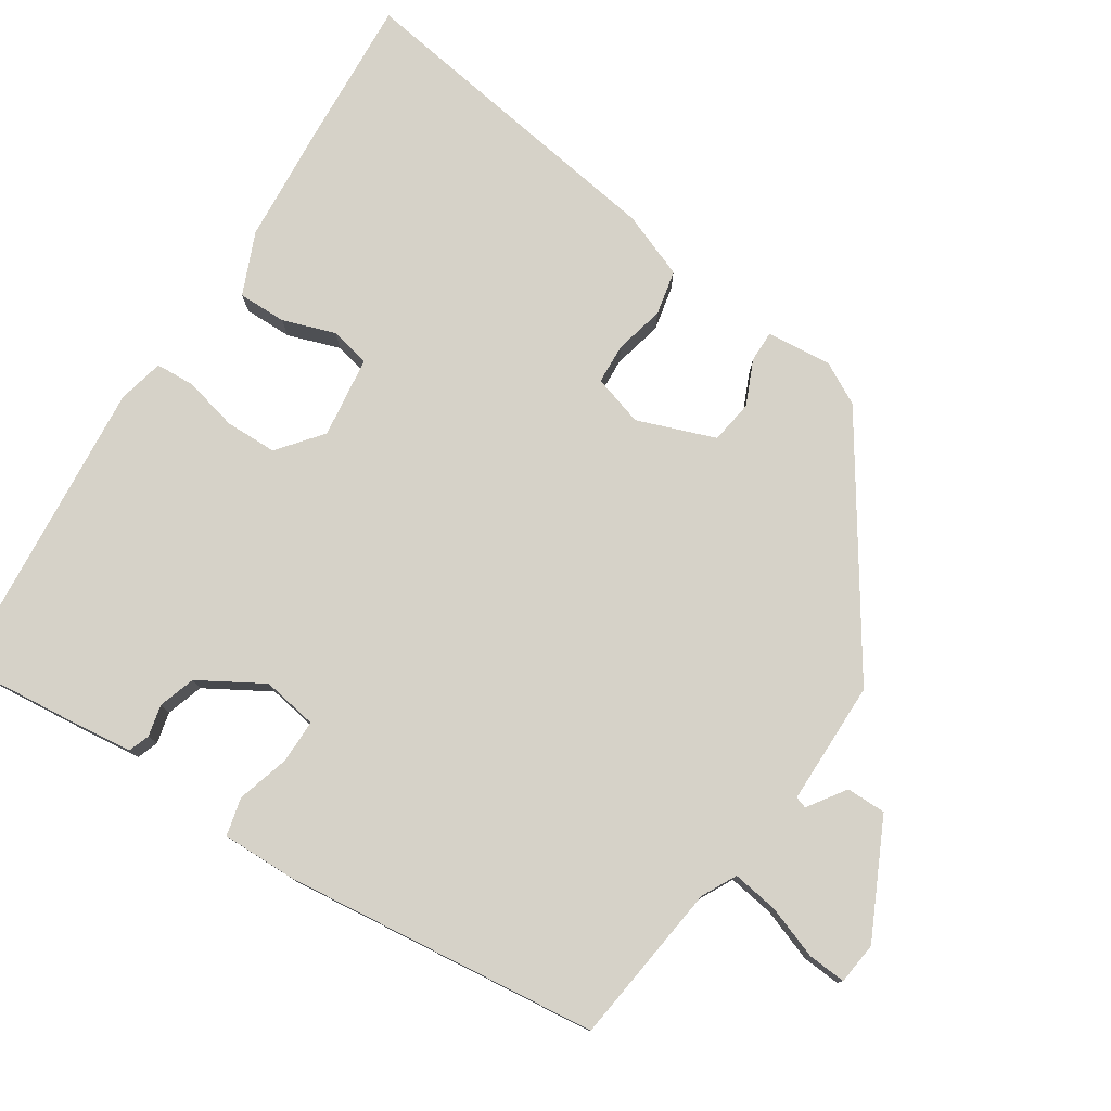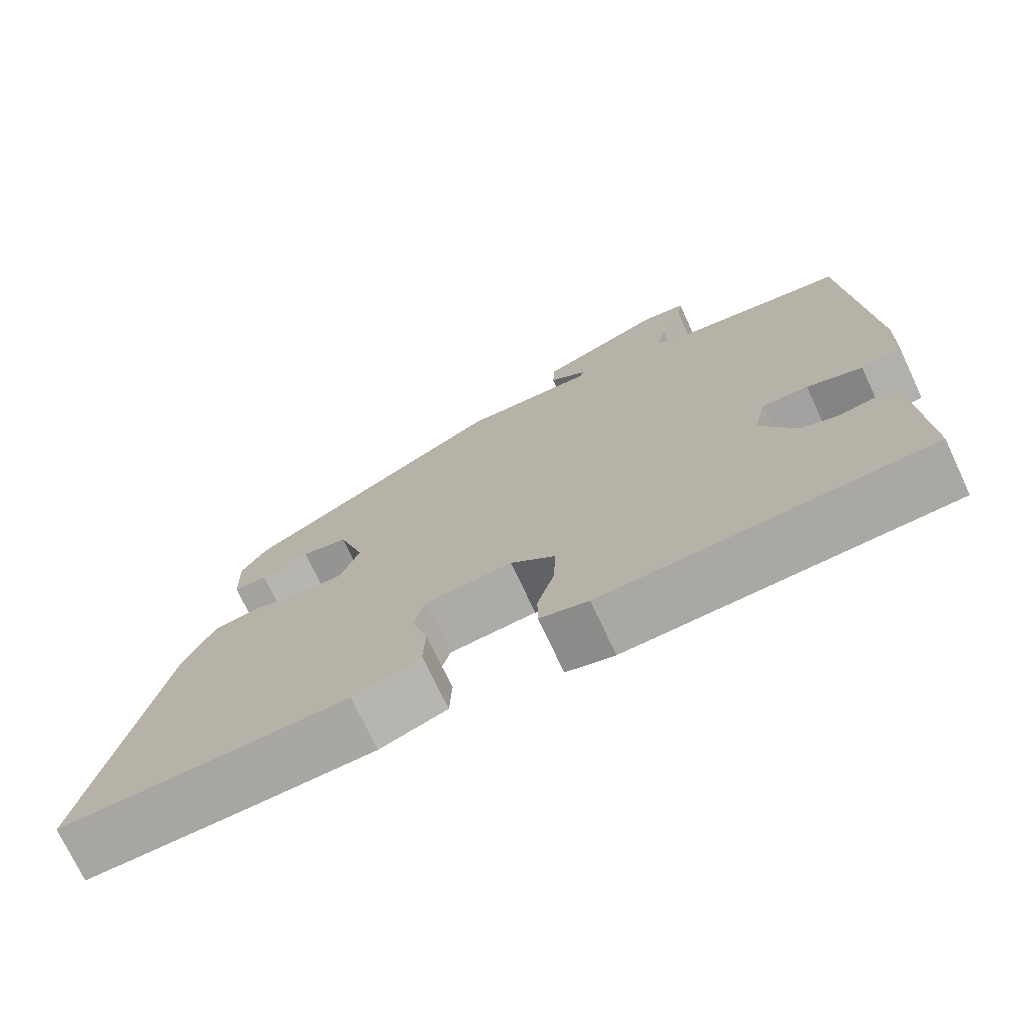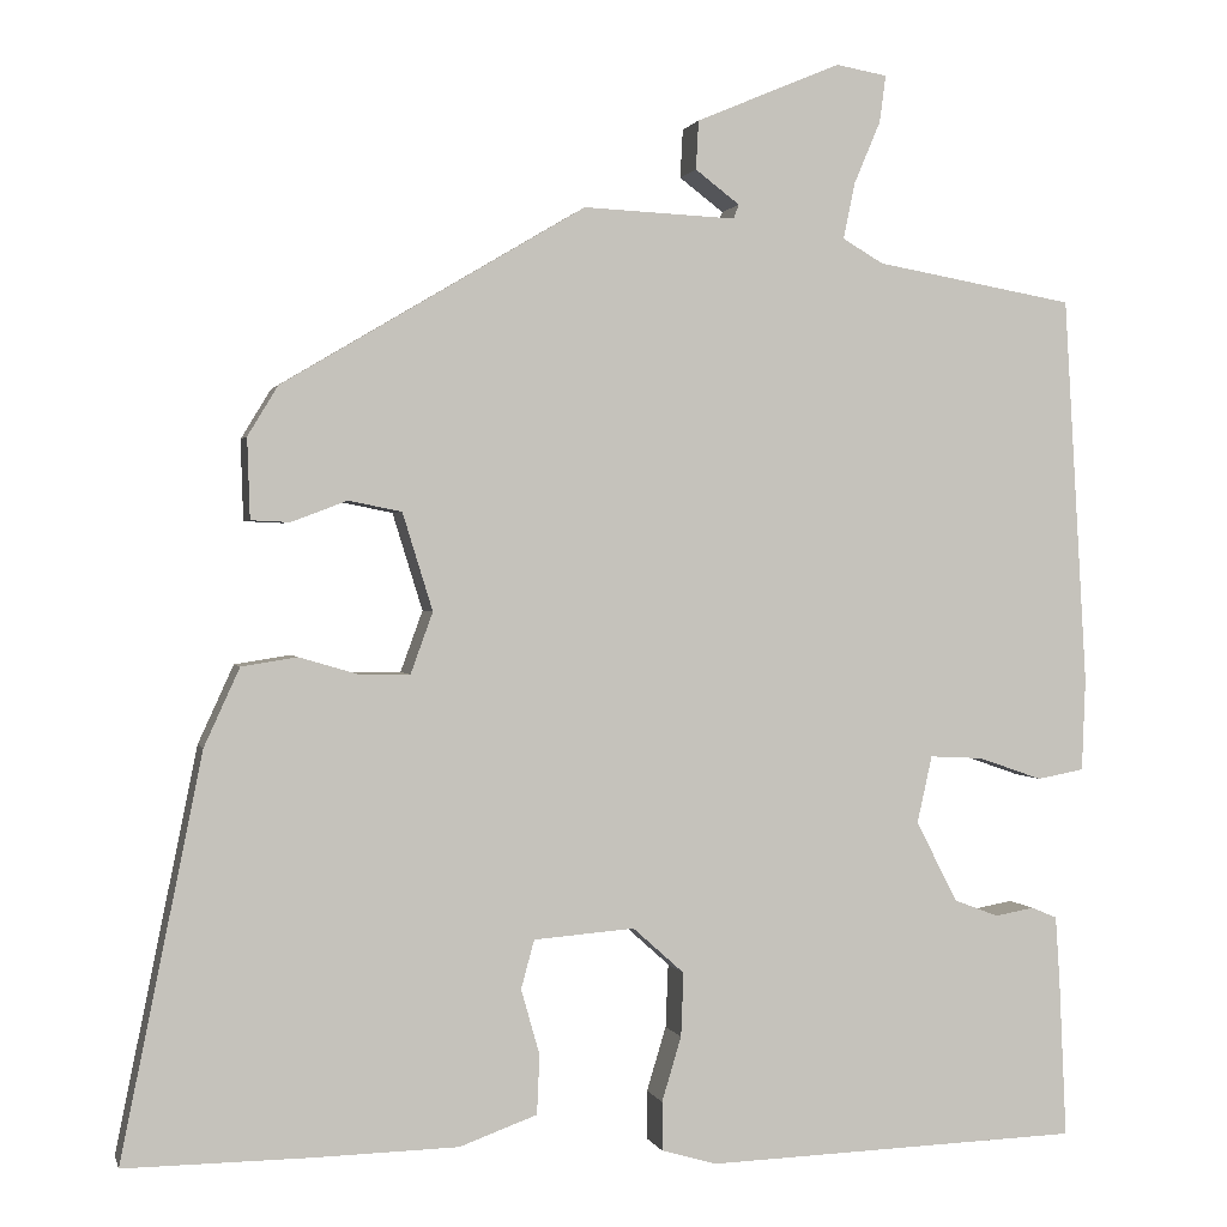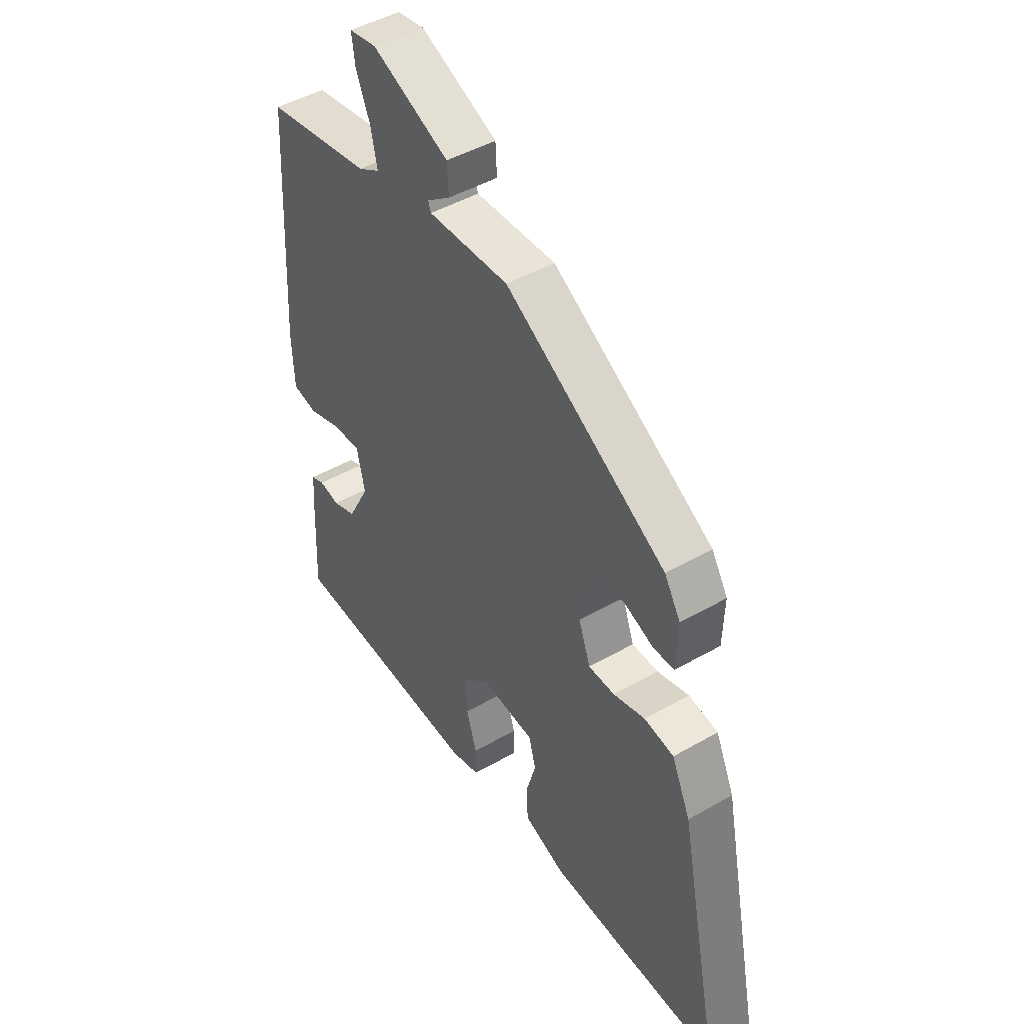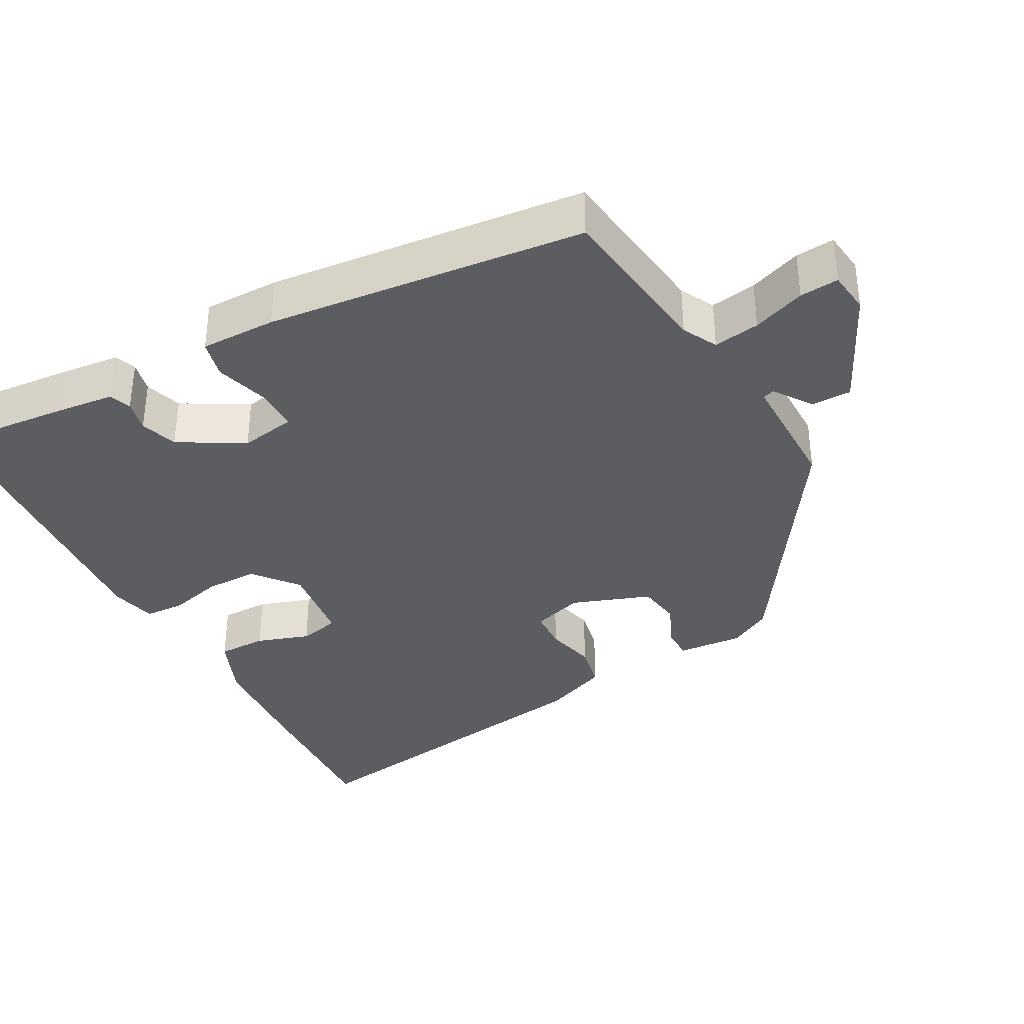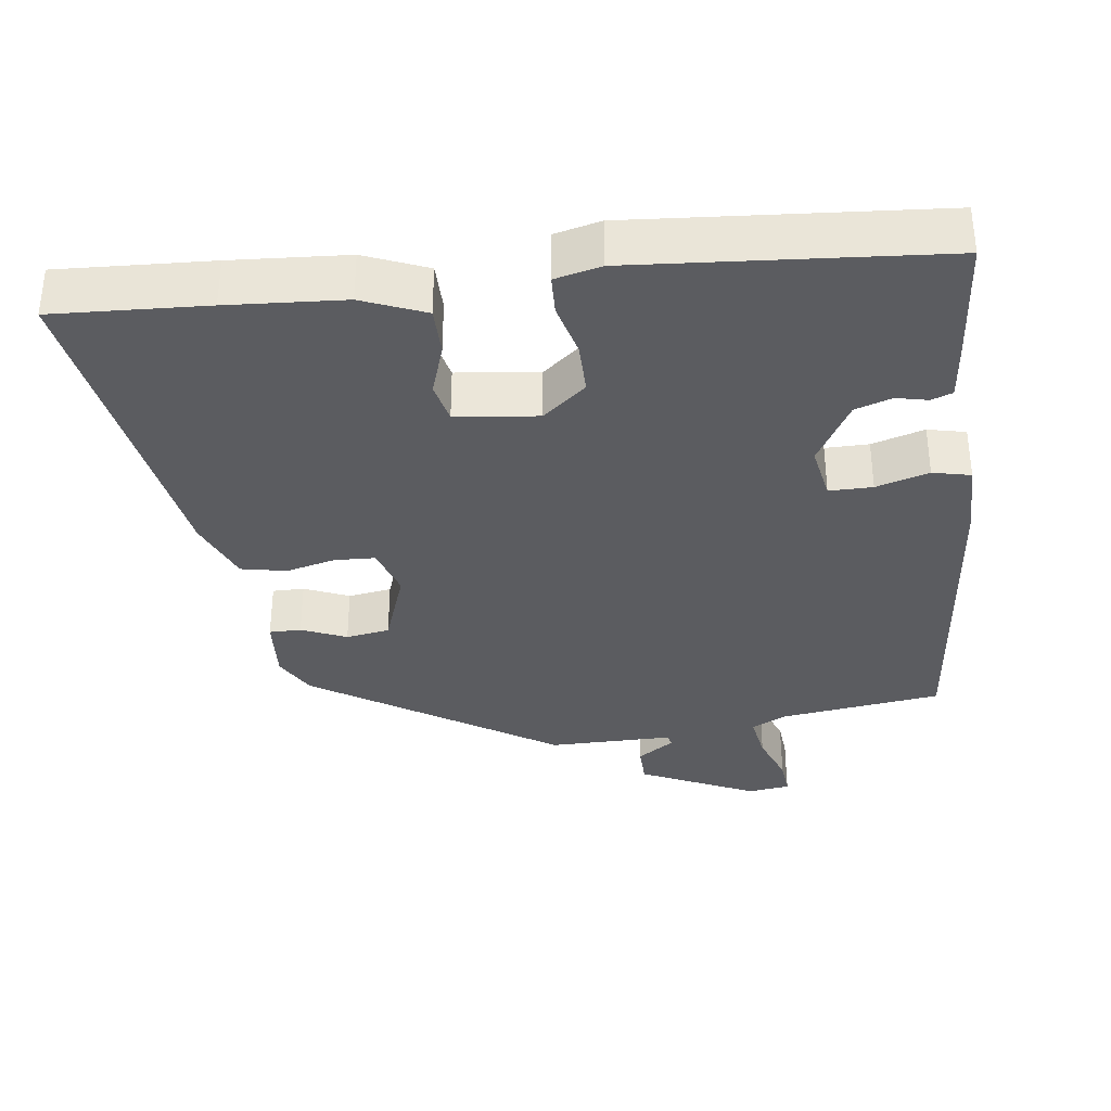
<metadata>
{"format":"obj","ext":"obj","renderer":"f3d","projection":"perspective","resolution":1024,"background":"white","views":[{"elev":77.9,"azim":-60.0,"up":"+Y"},{"elev":-73.9,"azim":-154.9,"up":"+Z"},{"elev":1.0,"azim":166.7,"up":"+Z"},{"elev":46.3,"azim":56.7,"up":"+Z"},{"elev":-36.3,"azim":-64.1,"up":"+Y"},{"elev":-34.8,"azim":-175.0,"up":"+Y"}]}
</metadata>
<code>
v 0.456 0.07 0.346
v 0.49 0.07 0.29
v 0.487 0.07 0.199
v 0.443 0.07 0.197
v 0.38 0.07 0.221
v 0.32 0.07 0.209
v 0.286 0.07 0.099
v 0.311 0.07 0.03
v 0.367 0.07 0.03
v 0.435 0.07 0.05
v 0.498 0.07 0.04
v 0.538 0.07 -0.048
v 0.63 0.07 -0.501
v 0.418 0.07 -0.499
v 0.257 0.07 -0.495
v 0.169 0.07 -0.463
v 0.166 0.07 -0.396
v 0.187 0.07 -0.322
v 0.172 0.07 -0.267
v 0.058 0.07 -0.258
v 0 0.07 -0.31
v 0.003 0.07 -0.382
v 0.025 0.07 -0.455
v 0.025 0.07 -0.51
v -0.038 0.07 -0.528
v -0.461 0.07 -0.513
v -0.453 0.07 -0.338
v -0.448 0.07 -0.26
v -0.419 0.07 -0.248
v -0.375 0.07 -0.256
v -0.325 0.07 -0.237
v -0.278 0.07 -0.146
v -0.295 0.07 -0.07
v -0.355 0.07 -0.073
v -0.427 0.07 -0.098
v -0.48 0.07 -0.088
v -0.484 0.07 0.016
v -0.458 0.07 0.455
v -0.234 0.07 0.495
v -0.188 0.07 0.522
v -0.201 0.07 0.585
v -0.231 0.07 0.656
v -0.238 0.07 0.709
v -0.18 0.07 0.719
v -0.017 0.07 0.65
v -0.014 0.07 0.595
v -0.064 0.07 0.557
v -0.058 0.07 0.541
v 0.114 0.07 0.549
v 0.456 0 0.346
v 0.49 0 0.29
v 0.487 0 0.199
v 0.443 0 0.197
v 0.38 0 0.221
v 0.32 0 0.209
v 0.286 0 0.099
v 0.311 0 0.03
v 0.367 0 0.03
v 0.435 0 0.05
v 0.498 0 0.04
v 0.538 0 -0.048
v 0.63 0 -0.501
v 0.418 0 -0.499
v 0.257 0 -0.495
v 0.169 0 -0.463
v 0.166 0 -0.396
v 0.187 0 -0.322
v 0.172 0 -0.267
v 0.058 0 -0.258
v 0 0 -0.31
v 0.003 0 -0.382
v 0.025 0 -0.455
v 0.025 0 -0.51
v -0.038 0 -0.528
v -0.461 0 -0.513
v -0.453 0 -0.338
v -0.448 0 -0.26
v -0.419 0 -0.248
v -0.375 0 -0.256
v -0.325 0 -0.237
v -0.278 0 -0.146
v -0.295 0 -0.07
v -0.355 0 -0.073
v -0.427 0 -0.098
v -0.48 0 -0.088
v -0.484 0 0.016
v -0.458 0 0.455
v -0.234 0 0.495
v -0.188 0 0.522
v -0.201 0 0.585
v -0.231 0 0.656
v -0.238 0 0.709
v -0.18 0 0.719
v -0.017 0 0.65
v -0.014 0 0.595
v -0.064 0 0.557
v -0.058 0 0.541
v 0.114 0 0.549
f 48 49 1 2
f 44 45 46 47
f 44 47 48
f 41 42 43 44
f 40 41 44 48
f 39 40 48 2
f 34 35 36 37
f 33 34 37 38
f 27 28 29 30
f 27 30 31
f 26 27 31
f 25 26 31 32
f 22 23 24 25
f 21 22 25 32
f 15 16 17 18
f 15 18 19
f 14 15 19
f 13 14 19
f 12 13 19
f 9 10 11 12
f 8 9 12 19
f 7 8 19 20
f 2 3 4 5
f 2 5 6
f 33 38 39 2
f 6 7 20 21
f 6 21 32 33
f 2 6 33
f 51 50 98 97
f 96 95 94 93
f 97 96 93
f 93 92 91 90
f 97 93 90 89
f 51 97 89 88
f 86 85 84 83
f 87 86 83 82
f 79 78 77 76
f 80 79 76
f 80 76 75
f 81 80 75 74
f 74 73 72 71
f 81 74 71 70
f 67 66 65 64
f 68 67 64
f 68 64 63
f 68 63 62
f 68 62 61
f 61 60 59 58
f 68 61 58 57
f 69 68 57 56
f 54 53 52 51
f 55 54 51
f 51 88 87 82
f 70 69 56 55
f 82 81 70 55
f 82 55 51
f 1 50 51 2
f 2 51 52 3
f 3 52 53 4
f 4 53 54 5
f 5 54 55 6
f 6 55 56 7
f 7 56 57 8
f 8 57 58 9
f 9 58 59 10
f 10 59 60 11
f 11 60 61 12
f 12 61 62 13
f 13 62 63 14
f 14 63 64 15
f 15 64 65 16
f 16 65 66 17
f 17 66 67 18
f 18 67 68 19
f 19 68 69 20
f 20 69 70 21
f 21 70 71 22
f 22 71 72 23
f 23 72 73 24
f 24 73 74 25
f 25 74 75 26
f 26 75 76 27
f 27 76 77 28
f 28 77 78 29
f 29 78 79 30
f 30 79 80 31
f 31 80 81 32
f 32 81 82 33
f 33 82 83 34
f 34 83 84 35
f 35 84 85 36
f 36 85 86 37
f 37 86 87 38
f 38 87 88 39
f 39 88 89 40
f 40 89 90 41
f 41 90 91 42
f 42 91 92 43
f 43 92 93 44
f 44 93 94 45
f 45 94 95 46
f 46 95 96 47
f 47 96 97 48
f 48 97 98 49
f 49 98 50 1

</code>
